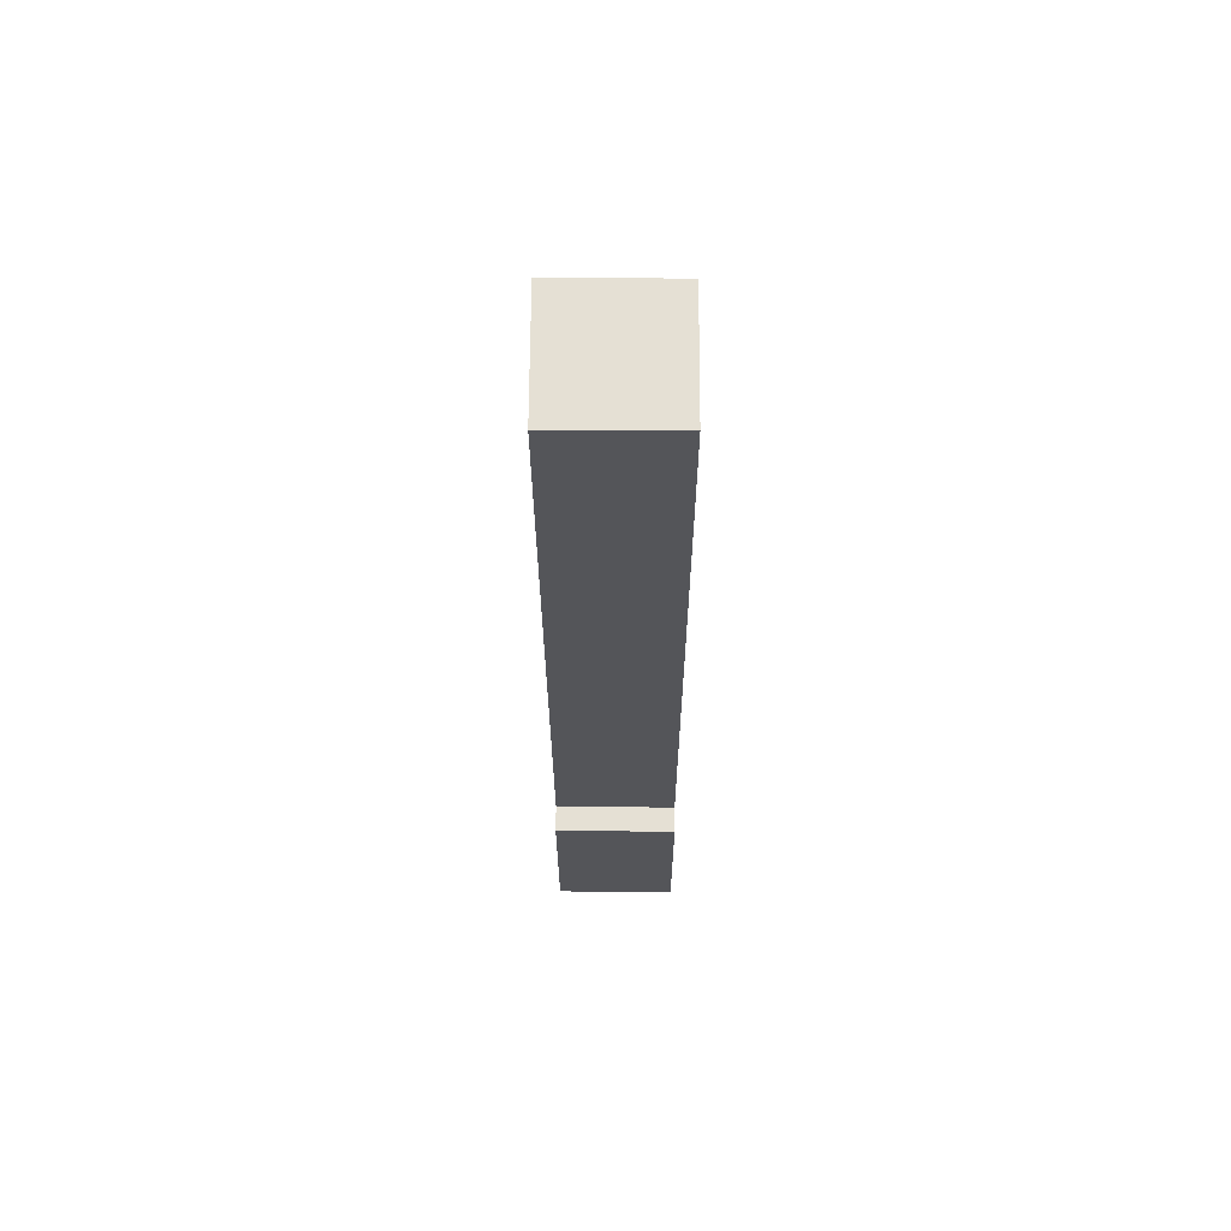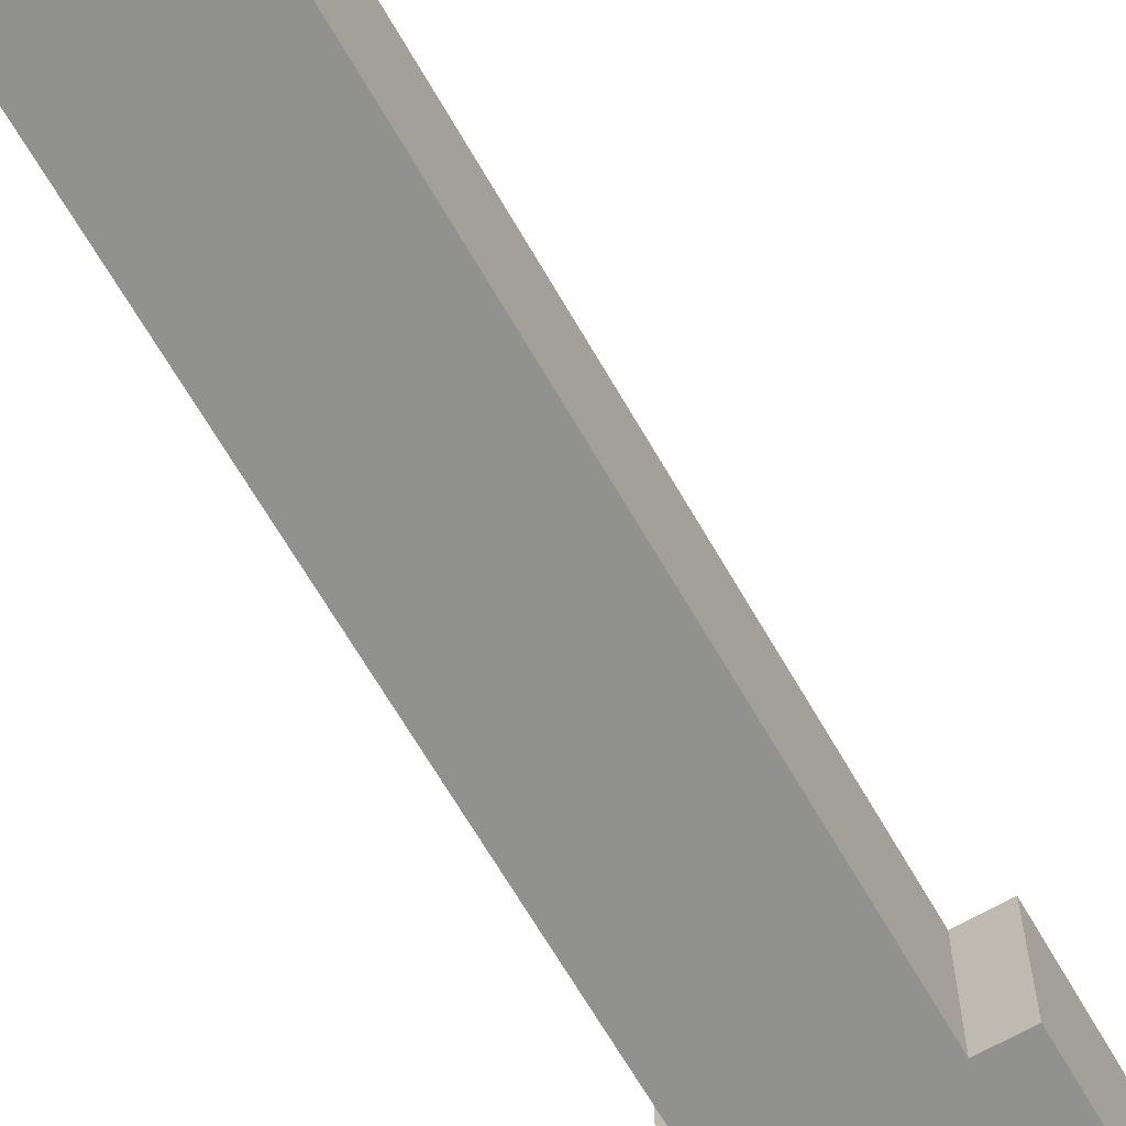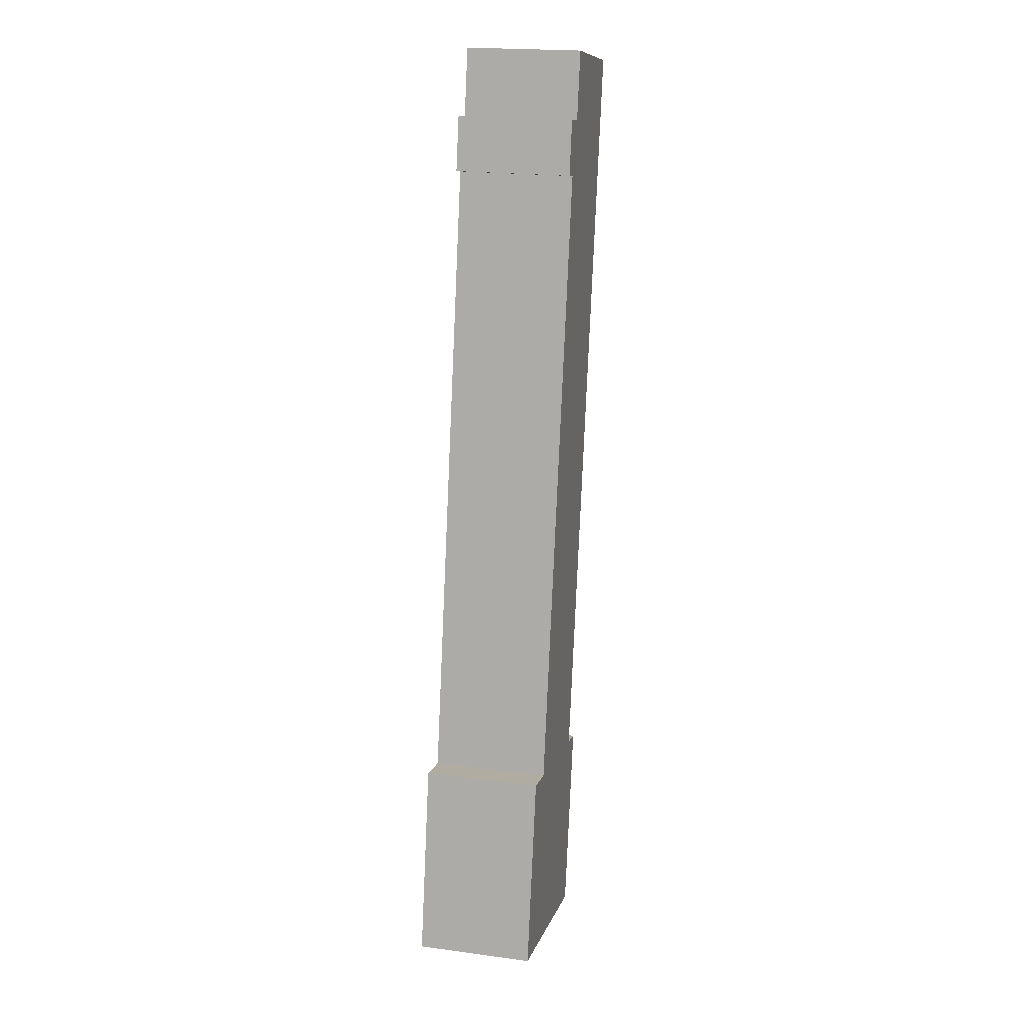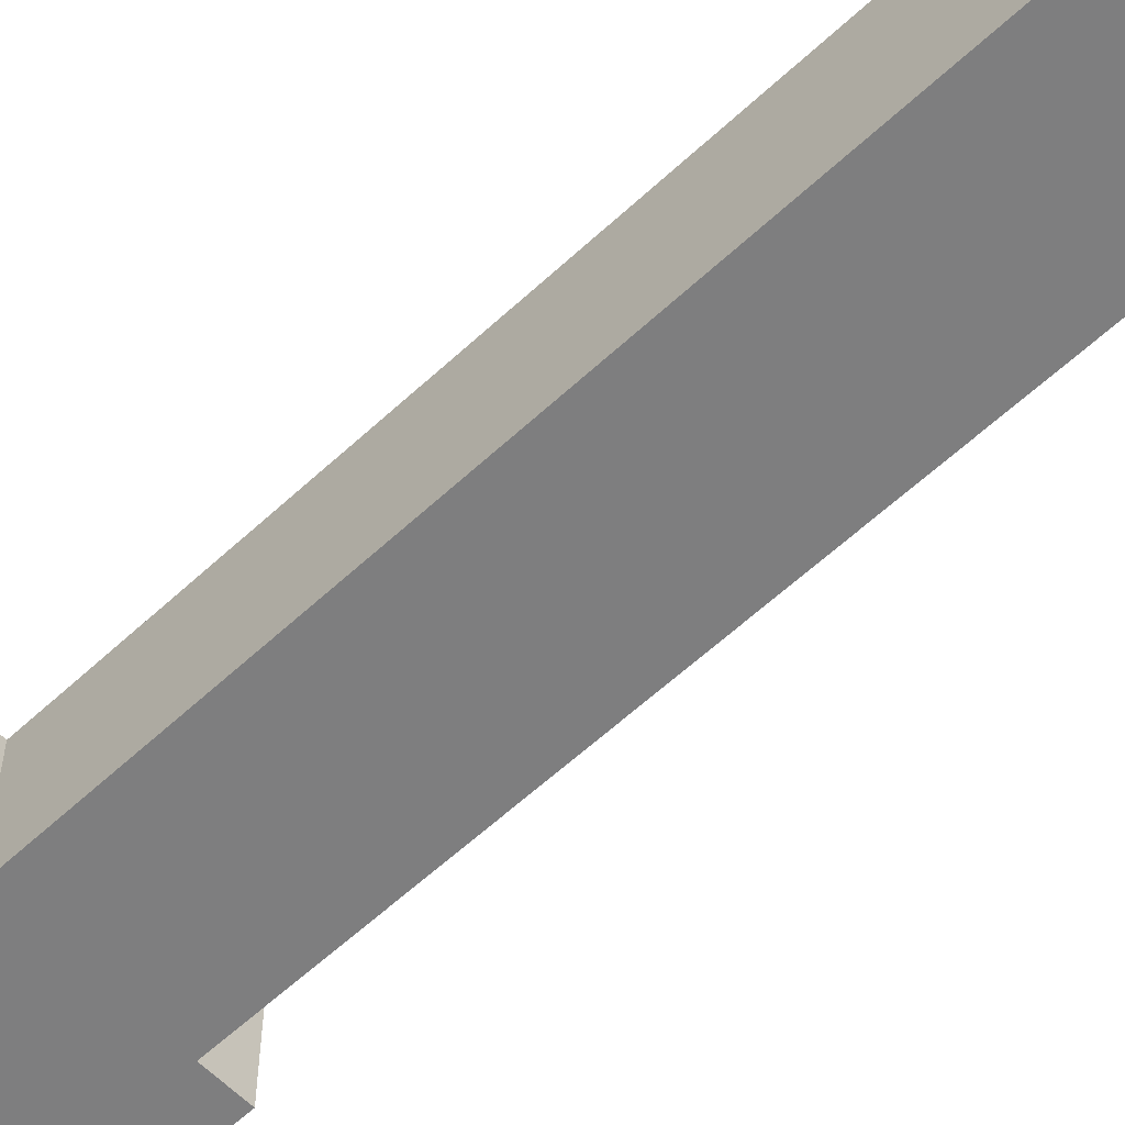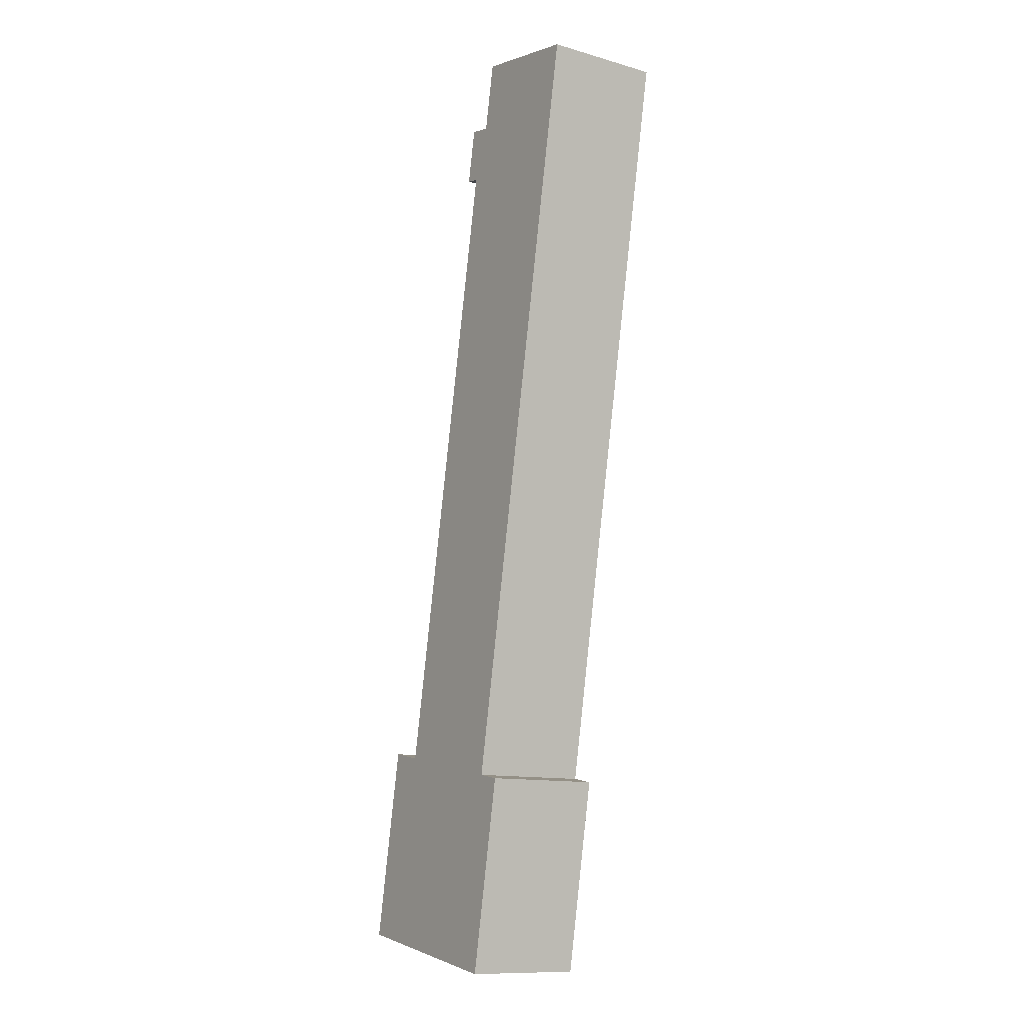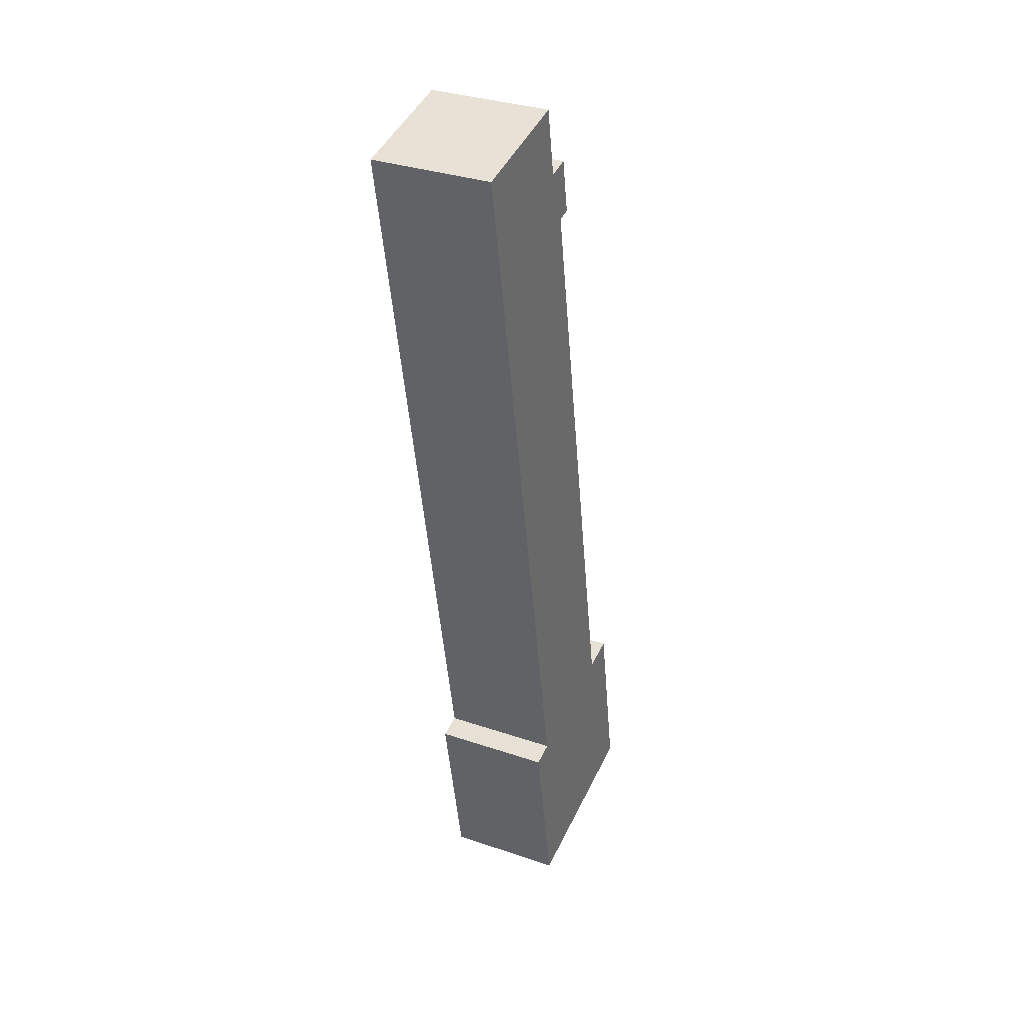
<metadata>
{"format":"obj","ext":"obj","renderer":"f3d","projection":"perspective","resolution":1024,"background":"white","views":[{"elev":54.7,"azim":-89.7,"up":"+Z"},{"elev":-65.9,"azim":19.3,"up":"+Y"},{"elev":20.1,"azim":103.8,"up":"+Z"},{"elev":-59.4,"azim":-56.8,"up":"+Y"},{"elev":-11.8,"azim":-124.2,"up":"+Z"},{"elev":33.6,"azim":-65.2,"up":"+Z"}]}
</metadata>
<code>
v  8.663 3.001 -23.08
v  6.842 3.001 -18.34
v  7.75 3.001 -18.17
v  3.808 3.001 -23.98
v  3.405 3.001 -1.155
v  3.529 3.001 -18.97
v  0 3.001 1.838e-16
v  2.896 3.001 -19.08
v  3.083 3.001 0.574
v  4.27 3.001 -2.432
v  4.011 3.001 -1.042
v  3.894 3.001 -2.501
v  4.27 1.489e-16 -2.432
v  3.894 1.531e-16 -2.501
v  8.663 1.413e-15 -23.08
v  3.808 1.468e-15 -23.98
v  6.842 1.123e-15 -18.34
v  7.75 1.113e-15 -18.17
v  3.083 -3.515e-17 0.574
v  3.405 7.072e-17 -1.155
v  4.011 6.38e-17 -1.042
v  2.896 1.169e-15 -19.08
v  3.529 1.161e-15 -18.97
v  0 0 0
g defaultobject
f 1 2 3
f 2 1 4
f 2 4 5
f 5 4 6
f 5 6 7
f 6 4 8
f 7 9 5
f 10 5 11
f 5 10 12
f 5 12 2
f 13 12 10
f 12 13 14
f 15 4 1
f 4 15 16
f 14 2 12
f 2 14 17
f 18 1 3
f 1 18 15
f 19 5 9
f 5 19 20
f 21 10 11
f 10 21 13
f 17 3 2
f 3 17 18
f 22 6 8
f 6 22 23
f 24 9 7
f 9 24 19
f 20 11 5
f 11 20 21
f 16 8 4
f 8 16 22
f 23 7 6
f 7 23 24
f 21 14 13
f 14 23 17
f 23 14 24
f 24 14 20
f 20 14 21
f 24 20 19
f 18 16 15
f 16 18 23
f 16 23 22
f 23 18 17

</code>
